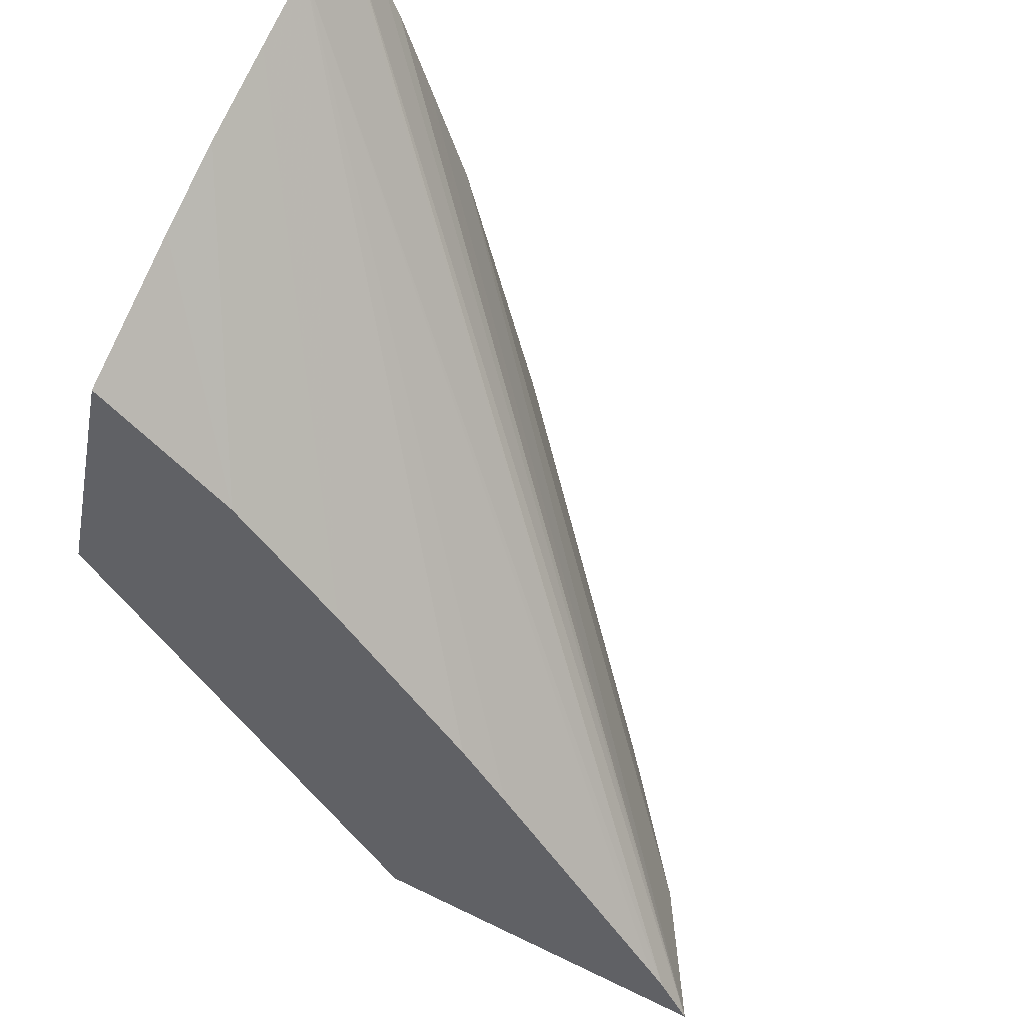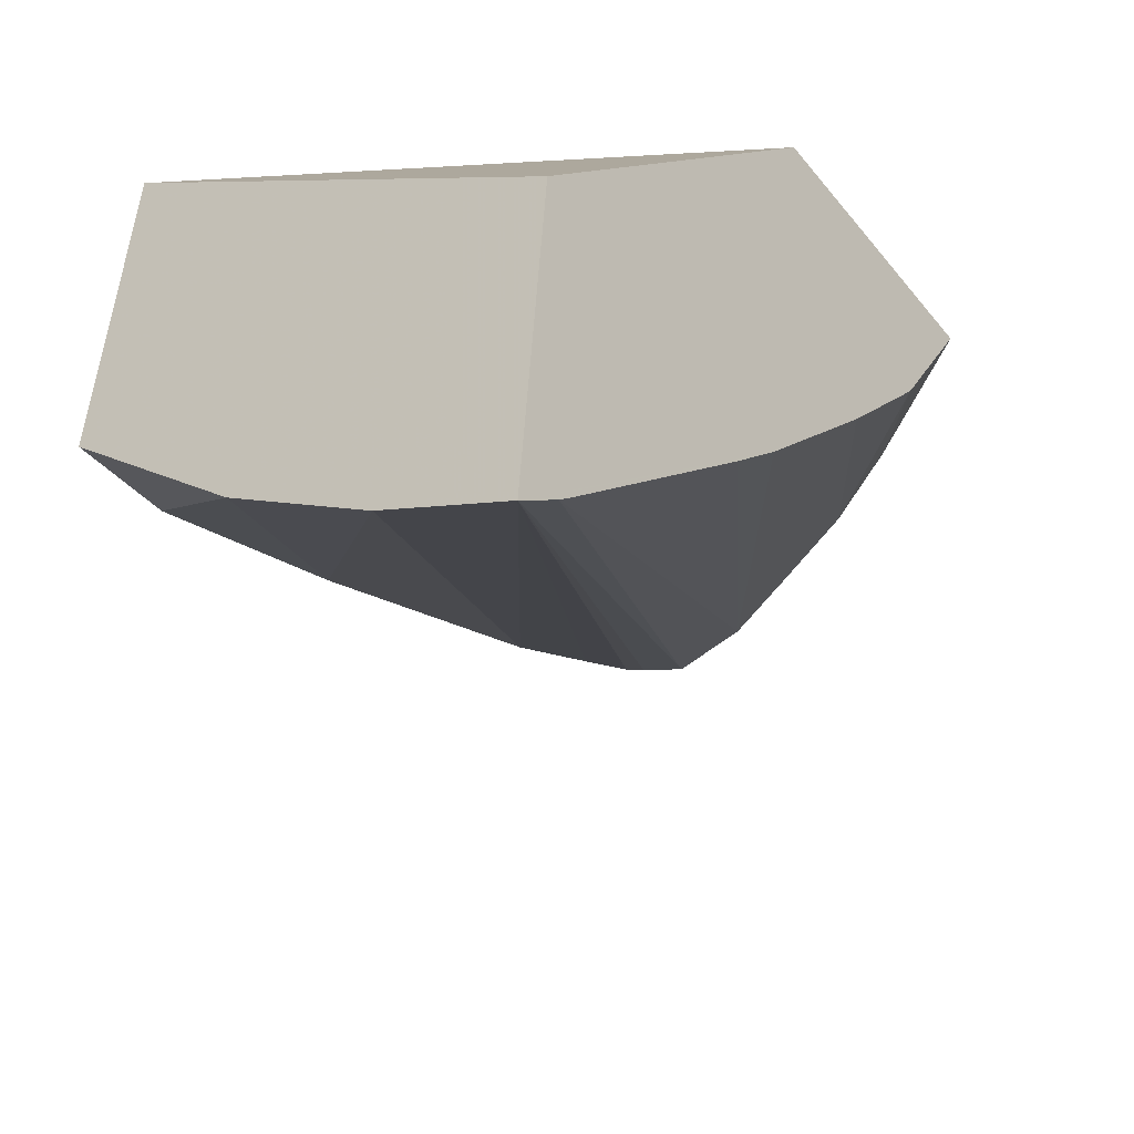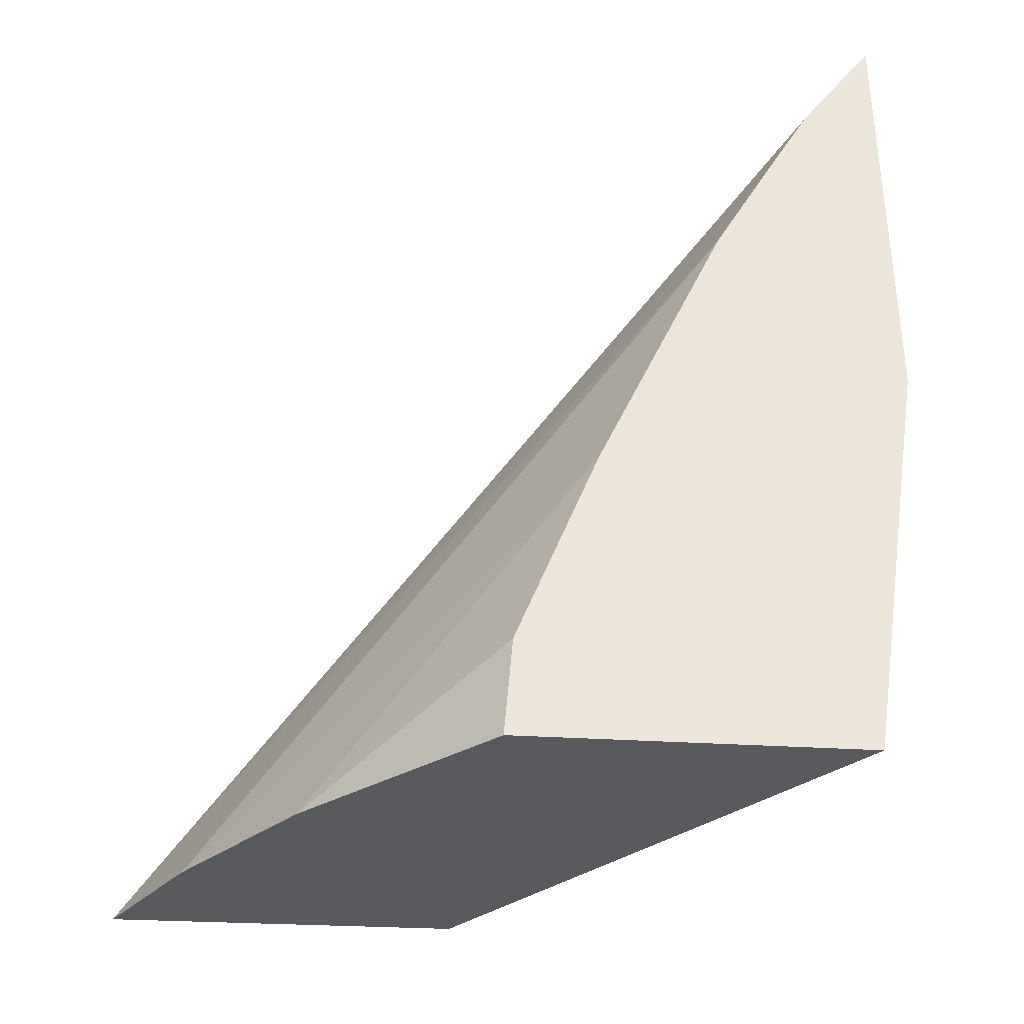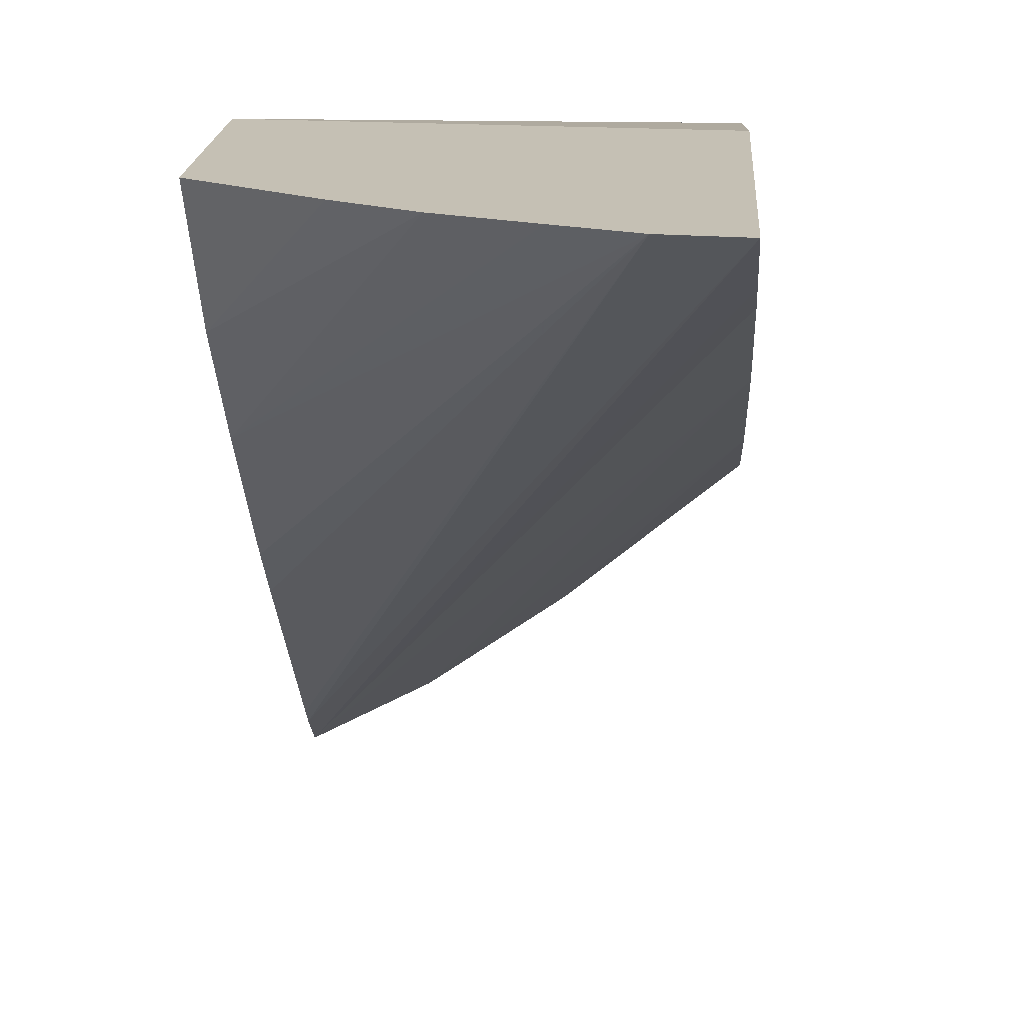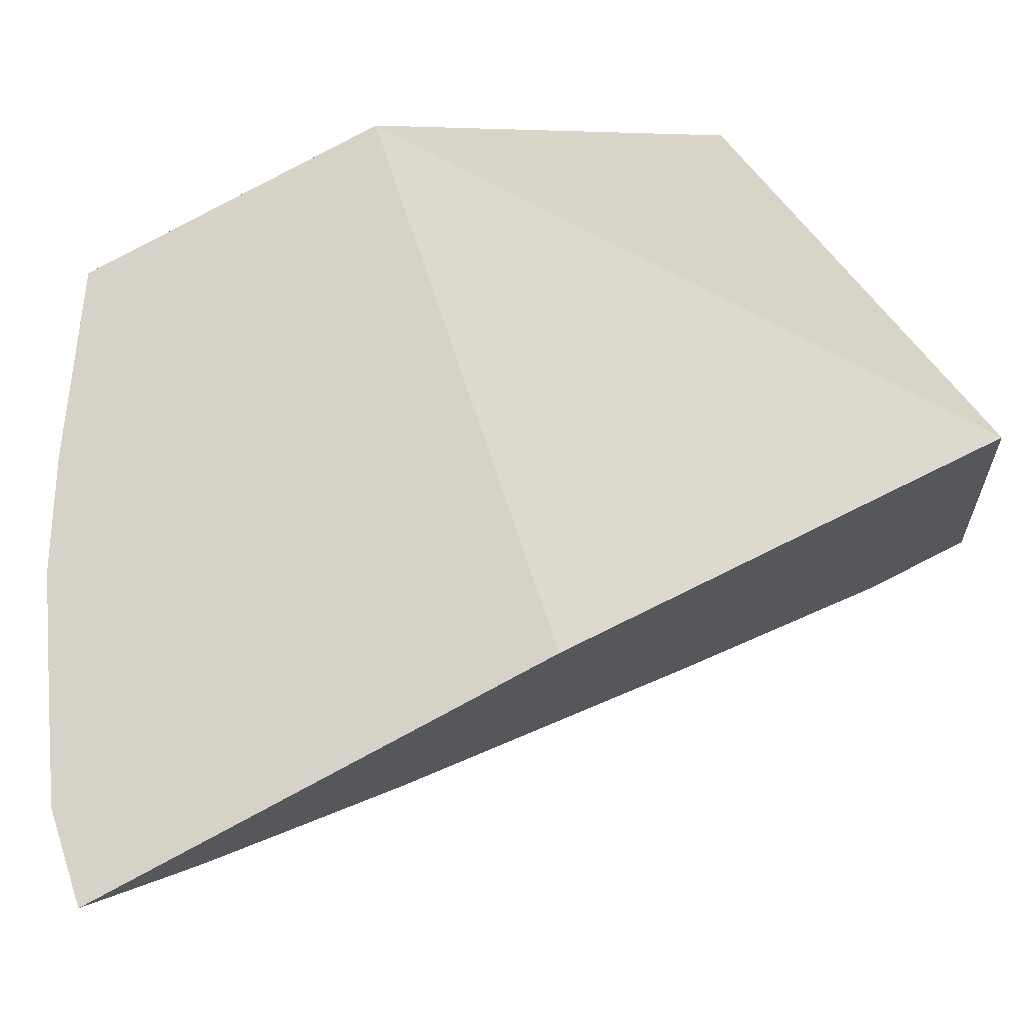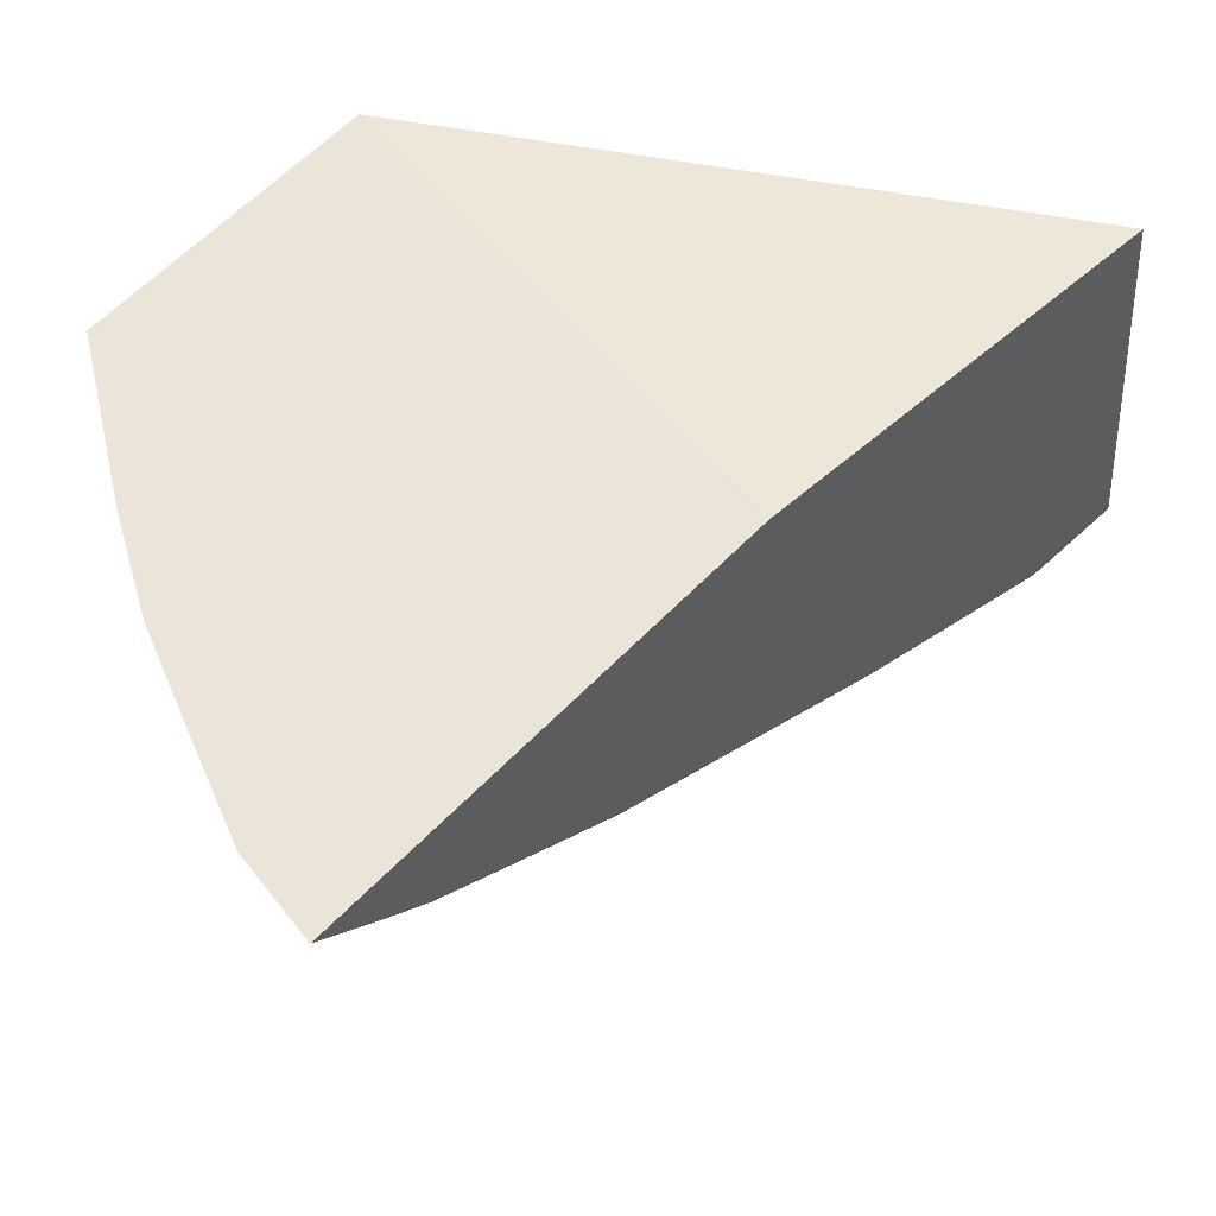
<metadata>
{"format":"obj","ext":"obj","renderer":"f3d","projection":"perspective","resolution":1024,"background":"white","views":[{"elev":69.1,"azim":-65.5,"up":"+Z"},{"elev":-42.9,"azim":-125.8,"up":"+Y"},{"elev":-49.0,"azim":82.2,"up":"+Z"},{"elev":14.7,"azim":21.5,"up":"+Y"},{"elev":74.0,"azim":80.1,"up":"+Y"},{"elev":53.7,"azim":61.1,"up":"+Y"}]}
</metadata>
<code>
v 0.01604 0.147 0.04726
v 0.0161 0.1472 0.04746
v 0.01605 0.1487 0.04737
v 0.01665 0.1474 0.04709
v 0.01909 0.1497 0.04938
v 0.01924 0.15 0.04987
v 0.01934 0.1502 0.0502
v 0.01939 0.1503 0.05034
v 0.01949 0.1505 0.05066
v 0.01613 0.1473 0.04755
v 0.01946 0.1505 0.05067
v 0.01909 0.1505 0.05072
v 0.01824 0.1504 0.04679
v 0.01656 0.1506 0.04905
v 0.01735 0.1479 0.04689
v 0.01868 0.1491 0.04809
v 0.01886 0.1506 0.0487
v 0.01766 0.1506 0.04907
v 0.01642 0.1483 0.04851
v 0.01867 0.1505 0.05067
v 0.01669 0.1492 0.0494
v 0.0165 0.1485 0.04876
v 0.01823 0.1487 0.04667
v 0.01696 0.1505 0.05029
v 0.01838 0.1488 0.04713
v 0.01771 0.1505 0.05051
v 0.01816 0.1505 0.05061
v 0.01683 0.1498 0.04987
f 1 2 10
f 1 10 19
f 1 19 22
f 1 22 21
f 1 21 28
f 1 28 24
f 1 24 14
f 1 14 3
f 1 3 13
f 1 13 23
f 1 23 15
f 1 15 4
f 1 4 5
f 1 5 6
f 1 6 7
f 1 7 8
f 1 8 9
f 1 9 2
f 2 9 11
f 2 11 12
f 2 12 10
f 3 14 13
f 4 15 16
f 4 16 5
f 5 16 25
f 5 25 23
f 5 23 13
f 5 13 17
f 5 17 9
f 5 9 8
f 5 8 7
f 5 7 6
f 9 17 18
f 9 18 11
f 10 12 19
f 11 18 12
f 12 18 20
f 12 20 21
f 12 21 22
f 12 22 19
f 13 14 17
f 14 24 18
f 14 18 17
f 15 23 25
f 15 25 16
f 18 24 26
f 18 26 27
f 18 27 20
f 20 27 21
f 21 27 28
f 24 28 26
f 26 28 27

</code>
